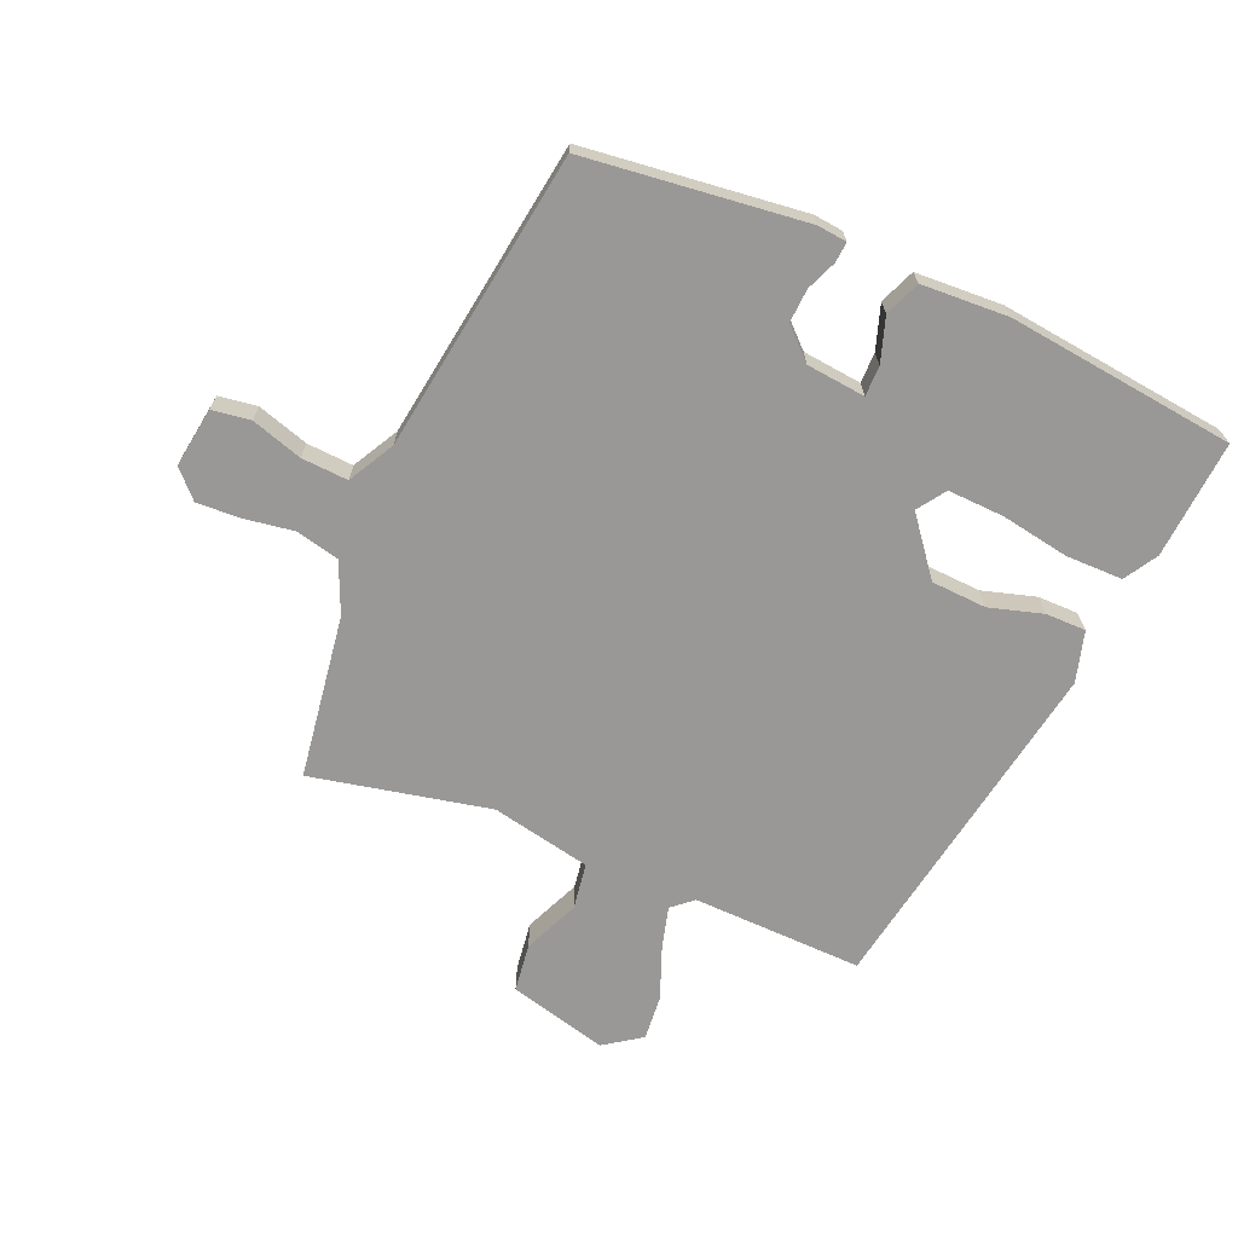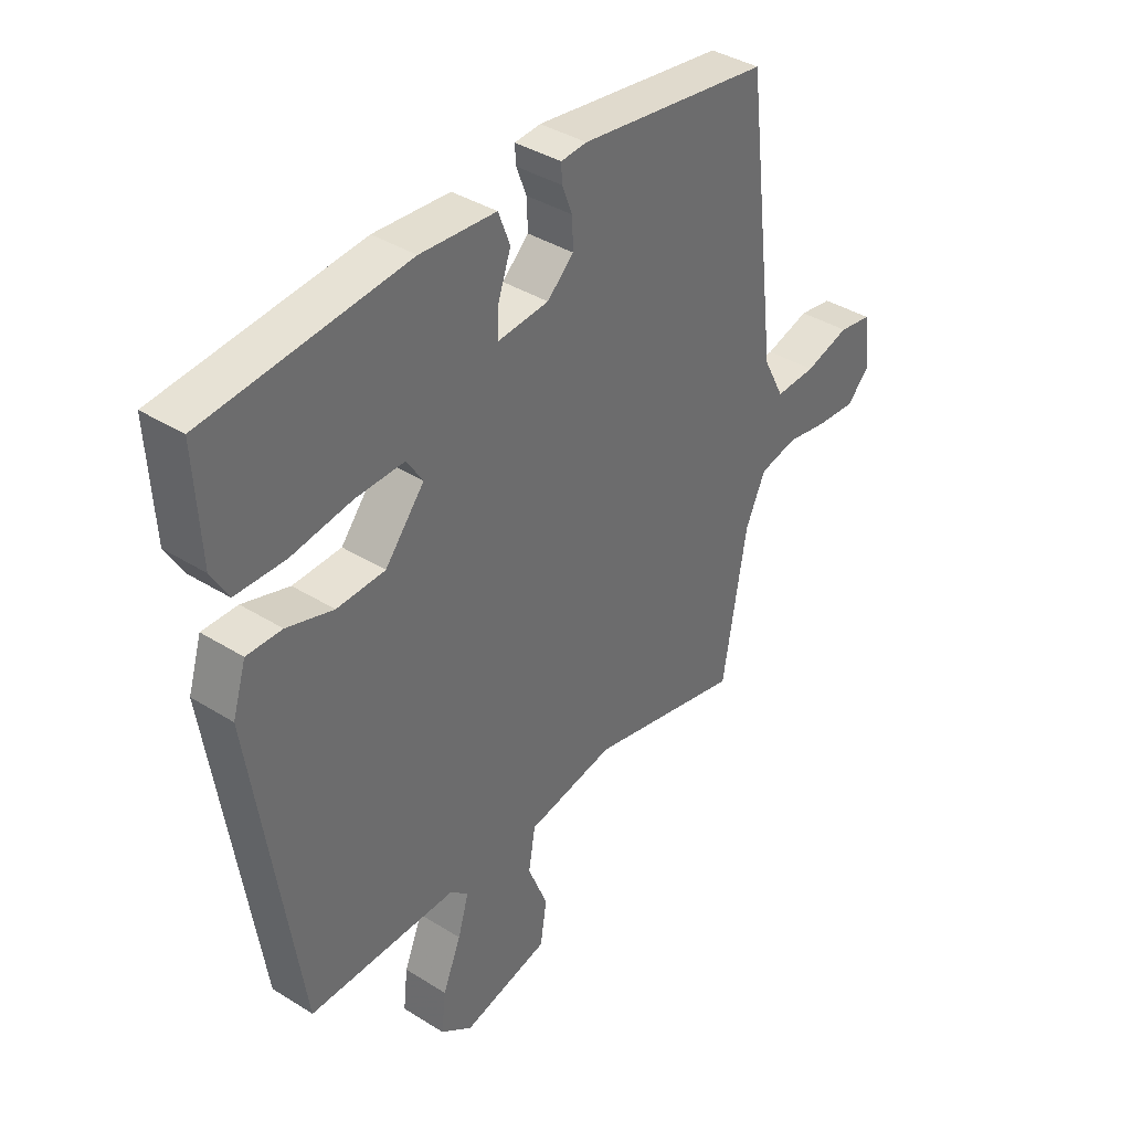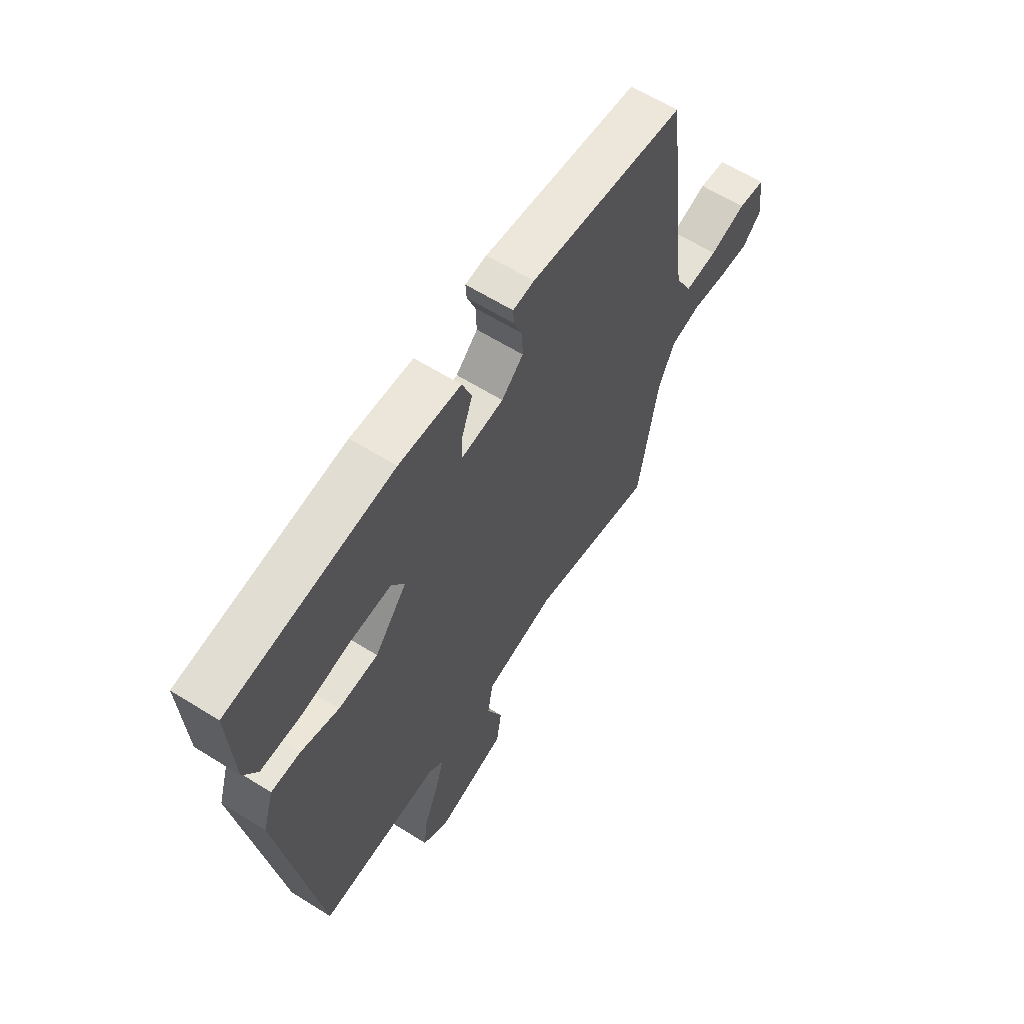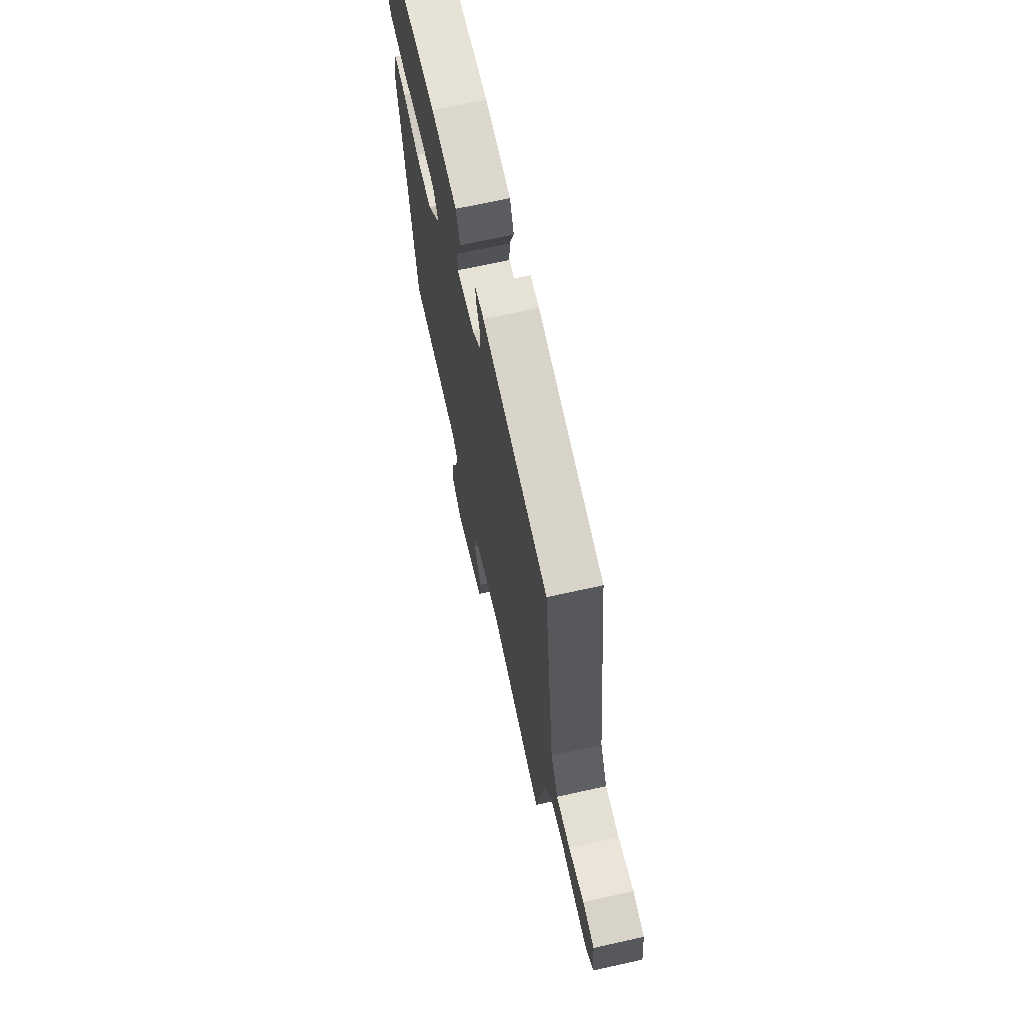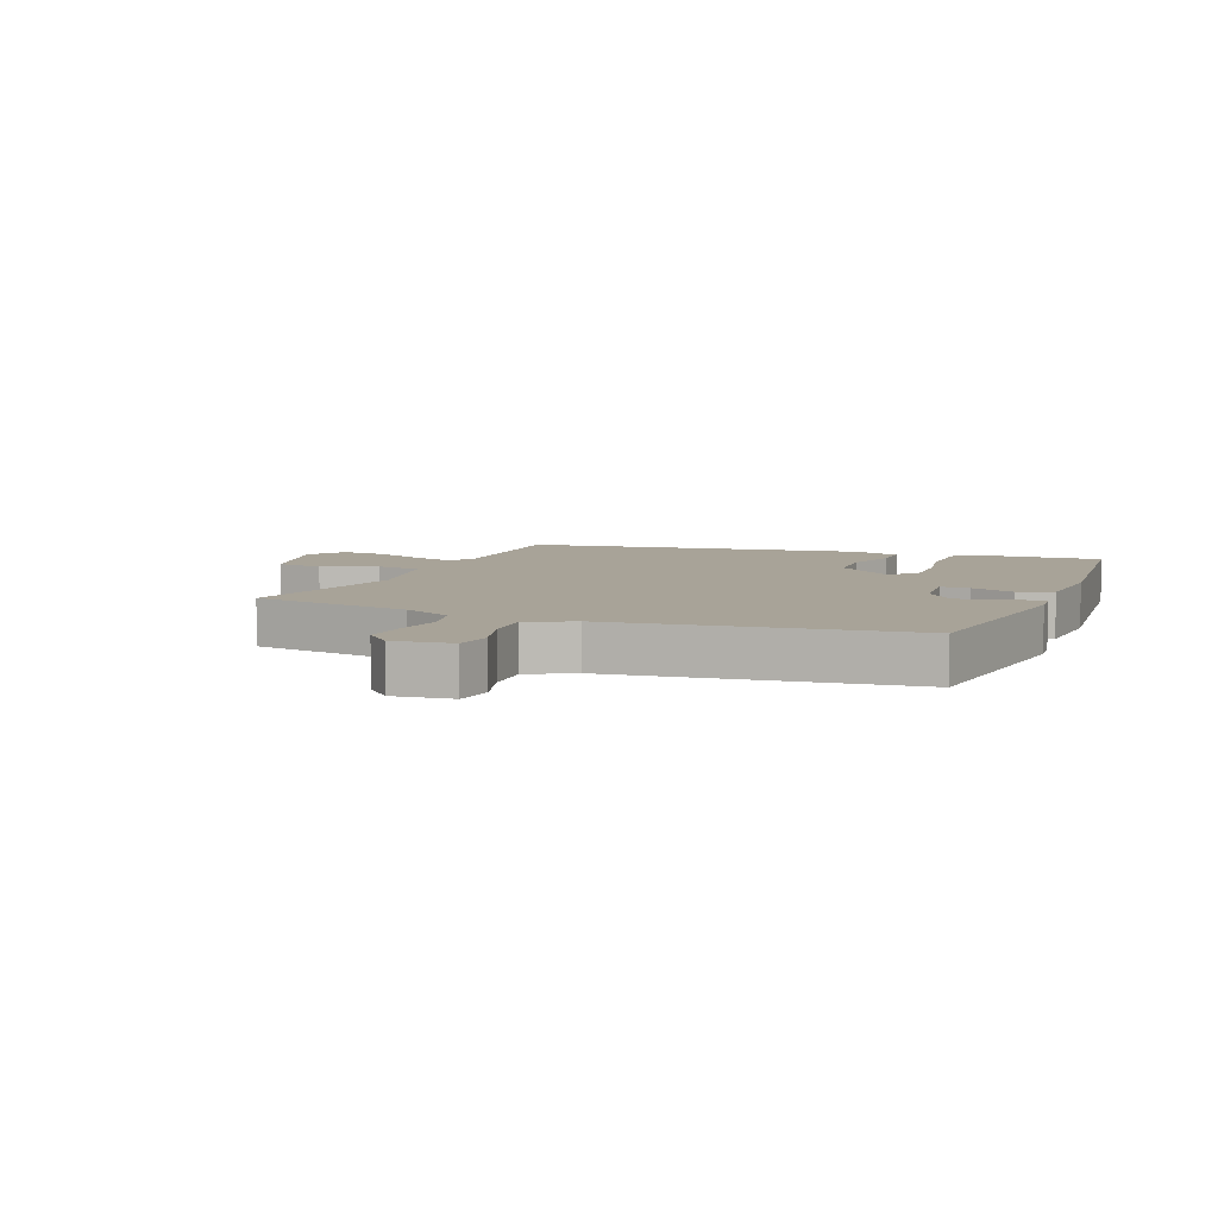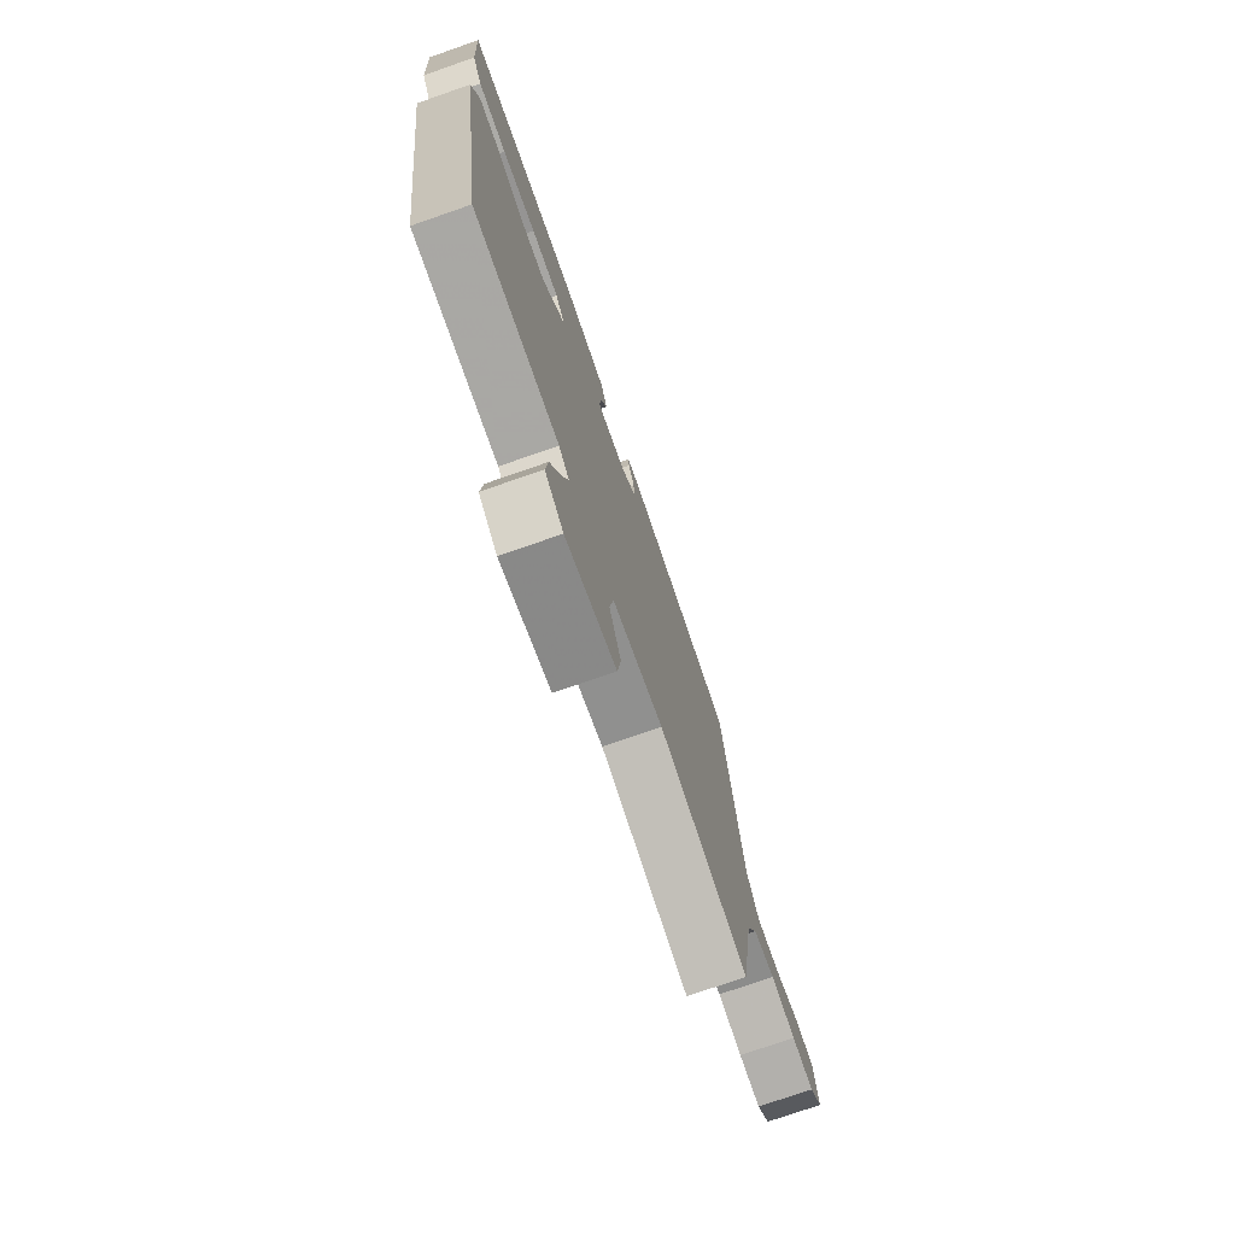
<metadata>
{"format":"obj","ext":"obj","renderer":"f3d","projection":"perspective","resolution":1024,"background":"white","views":[{"elev":-68.6,"azim":-24.2,"up":"+Y"},{"elev":38.5,"azim":128.3,"up":"+Z"},{"elev":62.3,"azim":122.4,"up":"+Z"},{"elev":68.6,"azim":-102.5,"up":"+Z"},{"elev":6.9,"azim":-68.3,"up":"+Y"},{"elev":-75.2,"azim":109.2,"up":"+Z"}]}
</metadata>
<code>
v 0.541 0.07 0.466
v 0.531 0.07 0.275
v 0.5 0.07 0.221
v 0.408 0.07 0.219
v 0.297 0.07 0.236
v 0.206 0.07 0.238
v 0.176 0.07 0.192
v 0.249 0.07 0.103
v 0.338 0.07 0.1
v 0.424 0.07 0.127
v 0.489 0.07 0.128
v 0.514 0.07 0.047
v 0.43 0.07 -0.513
v 0.154 0.07 -0.511
v 0.121 0.07 -0.541
v 0.141 0.07 -0.609
v 0.175 0.07 -0.691
v 0.183 0.07 -0.764
v 0.124 0.07 -0.807
v -0.037 0.07 -0.769
v -0.049 0.07 -0.691
v -0.012 0.07 -0.601
v -0.025 0.07 -0.526
v -0.187 0.07 -0.496
v -0.474 0.07 -0.563
v -0.518 0.07 -0.3
v -0.555 0.07 -0.219
v -0.625 0.07 -0.204
v -0.705 0.07 -0.218
v -0.776 0.07 -0.223
v -0.818 0.07 -0.181
v -0.806 0.07 -0.084
v -0.744 0.07 -0.074
v -0.661 0.07 -0.098
v -0.586 0.07 -0.101
v -0.547 0.07 -0.026
v -0.487 0.07 0.459
v -0.134 0.07 0.508
v -0.086 0.07 0.504
v -0.088 0.07 0.471
v -0.107 0.07 0.422
v -0.109 0.07 0.368
v -0.06 0.07 0.323
v 0.035 0.07 0.315
v 0.034 0.07 0.364
v 0.009 0.07 0.435
v 0.031 0.07 0.492
v 0.171 0.07 0.502
v 0.541 0 0.466
v 0.531 0 0.275
v 0.5 0 0.221
v 0.408 0 0.219
v 0.297 0 0.236
v 0.206 0 0.238
v 0.176 0 0.192
v 0.249 0 0.103
v 0.338 0 0.1
v 0.424 0 0.127
v 0.489 0 0.128
v 0.514 0 0.047
v 0.43 0 -0.513
v 0.154 0 -0.511
v 0.121 0 -0.541
v 0.141 0 -0.609
v 0.175 0 -0.691
v 0.183 0 -0.764
v 0.124 0 -0.807
v -0.037 0 -0.769
v -0.049 0 -0.691
v -0.012 0 -0.601
v -0.025 0 -0.526
v -0.187 0 -0.496
v -0.474 0 -0.563
v -0.518 0 -0.3
v -0.555 0 -0.219
v -0.625 0 -0.204
v -0.705 0 -0.218
v -0.776 0 -0.223
v -0.818 0 -0.181
v -0.806 0 -0.084
v -0.744 0 -0.074
v -0.661 0 -0.098
v -0.586 0 -0.101
v -0.547 0 -0.026
v -0.487 0 0.459
v -0.134 0 0.508
v -0.086 0 0.504
v -0.088 0 0.471
v -0.107 0 0.422
v -0.109 0 0.368
v -0.06 0 0.323
v 0.035 0 0.315
v 0.034 0 0.364
v 0.009 0 0.435
v 0.031 0 0.492
v 0.171 0 0.502
f 3 4 5
f 2 3 5
f 1 2 5
f 48 1 5
f 47 48 5
f 46 47 5
f 45 46 5
f 44 45 5 6
f 43 44 6 7
f 39 40 41
f 38 39 41
f 37 38 41
f 36 37 41
f 35 36 41 42
f 32 33 34
f 31 32 34
f 30 31 34
f 29 30 34
f 28 29 34
f 27 28 34 35
f 35 42 43
f 27 35 43
f 26 27 43
f 20 21 22
f 19 20 22
f 18 19 22
f 17 18 22
f 16 17 22
f 15 16 22 23
f 14 15 23 24
f 13 14 24
f 12 13 24
f 11 12 24
f 10 11 24
f 9 10 24
f 43 7 8
f 26 43 8
f 25 26 8
f 24 25 8
f 8 9 24
f 53 52 51
f 53 51 50
f 53 50 49
f 53 49 96
f 53 96 95
f 53 95 94
f 53 94 93
f 54 53 93 92
f 55 54 92 91
f 89 88 87
f 89 87 86
f 89 86 85
f 89 85 84
f 90 89 84 83
f 82 81 80
f 82 80 79
f 82 79 78
f 82 78 77
f 82 77 76
f 83 82 76 75
f 91 90 83
f 91 83 75
f 91 75 74
f 70 69 68
f 70 68 67
f 70 67 66
f 70 66 65
f 70 65 64
f 71 70 64 63
f 72 71 63 62
f 72 62 61
f 72 61 60
f 72 60 59
f 72 59 58
f 72 58 57
f 56 55 91
f 56 91 74
f 56 74 73
f 56 73 72
f 72 57 56
f 1 49 50 2
f 2 50 51 3
f 3 51 52 4
f 4 52 53 5
f 5 53 54 6
f 6 54 55 7
f 7 55 56 8
f 8 56 57 9
f 9 57 58 10
f 10 58 59 11
f 11 59 60 12
f 12 60 61 13
f 13 61 62 14
f 14 62 63 15
f 15 63 64 16
f 16 64 65 17
f 17 65 66 18
f 18 66 67 19
f 19 67 68 20
f 20 68 69 21
f 21 69 70 22
f 22 70 71 23
f 23 71 72 24
f 24 72 73 25
f 25 73 74 26
f 26 74 75 27
f 27 75 76 28
f 28 76 77 29
f 29 77 78 30
f 30 78 79 31
f 31 79 80 32
f 32 80 81 33
f 33 81 82 34
f 34 82 83 35
f 35 83 84 36
f 36 84 85 37
f 37 85 86 38
f 38 86 87 39
f 39 87 88 40
f 40 88 89 41
f 41 89 90 42
f 42 90 91 43
f 43 91 92 44
f 44 92 93 45
f 45 93 94 46
f 46 94 95 47
f 47 95 96 48
f 48 96 49 1

</code>
